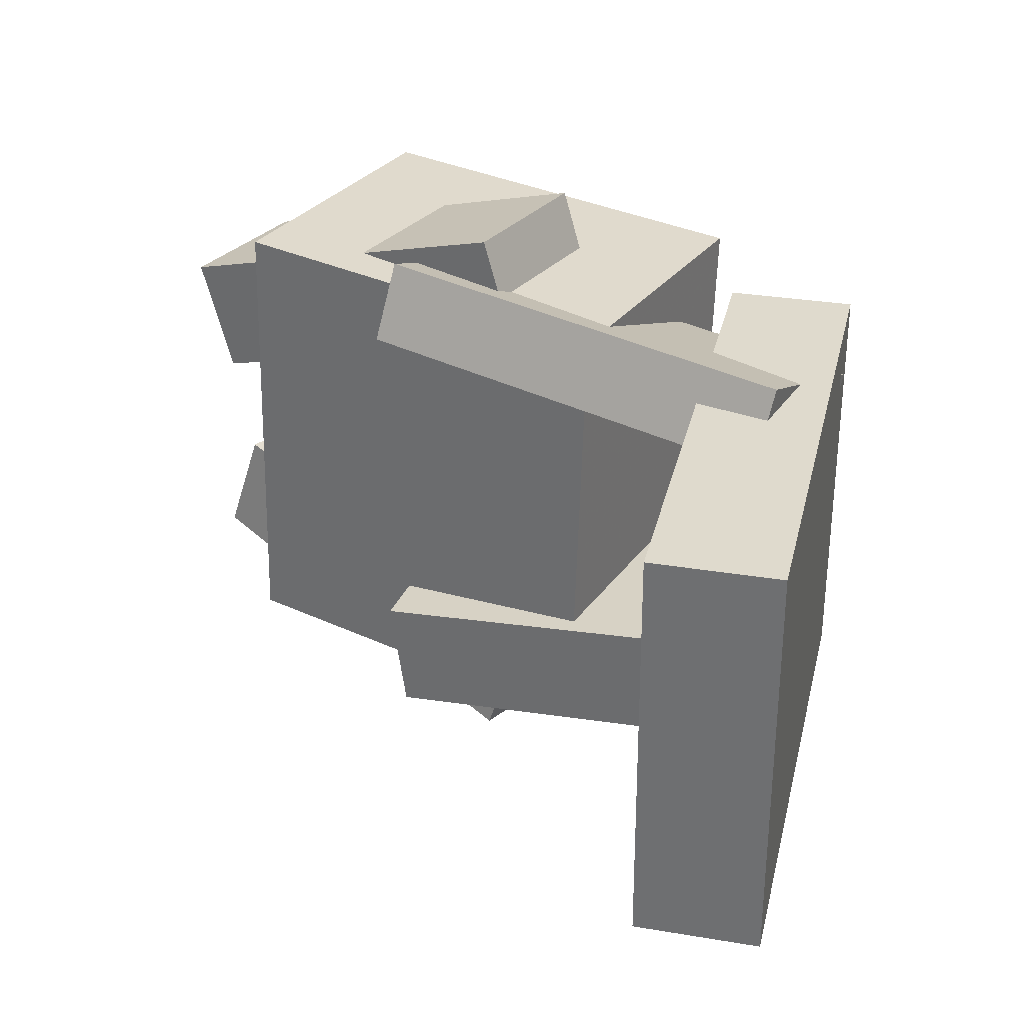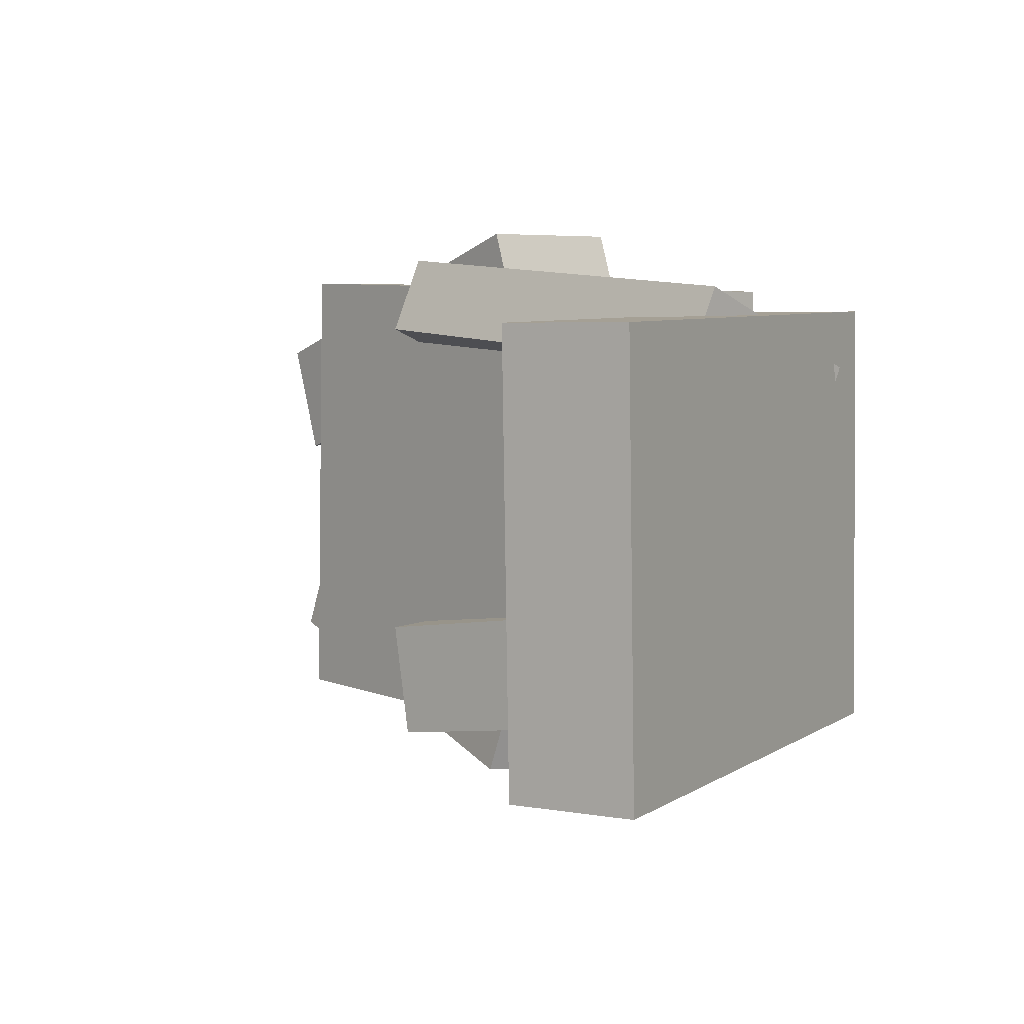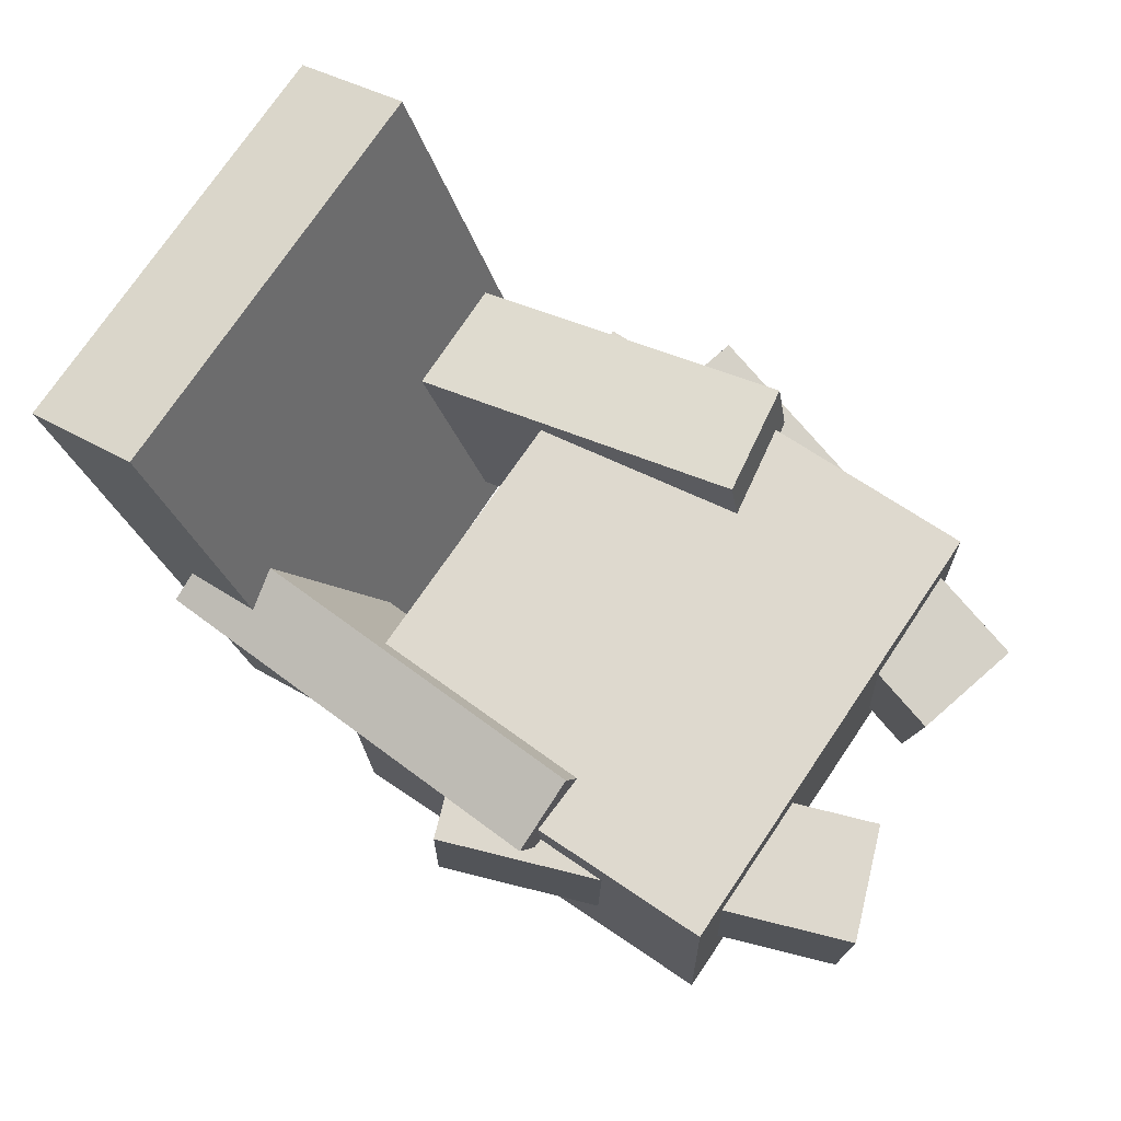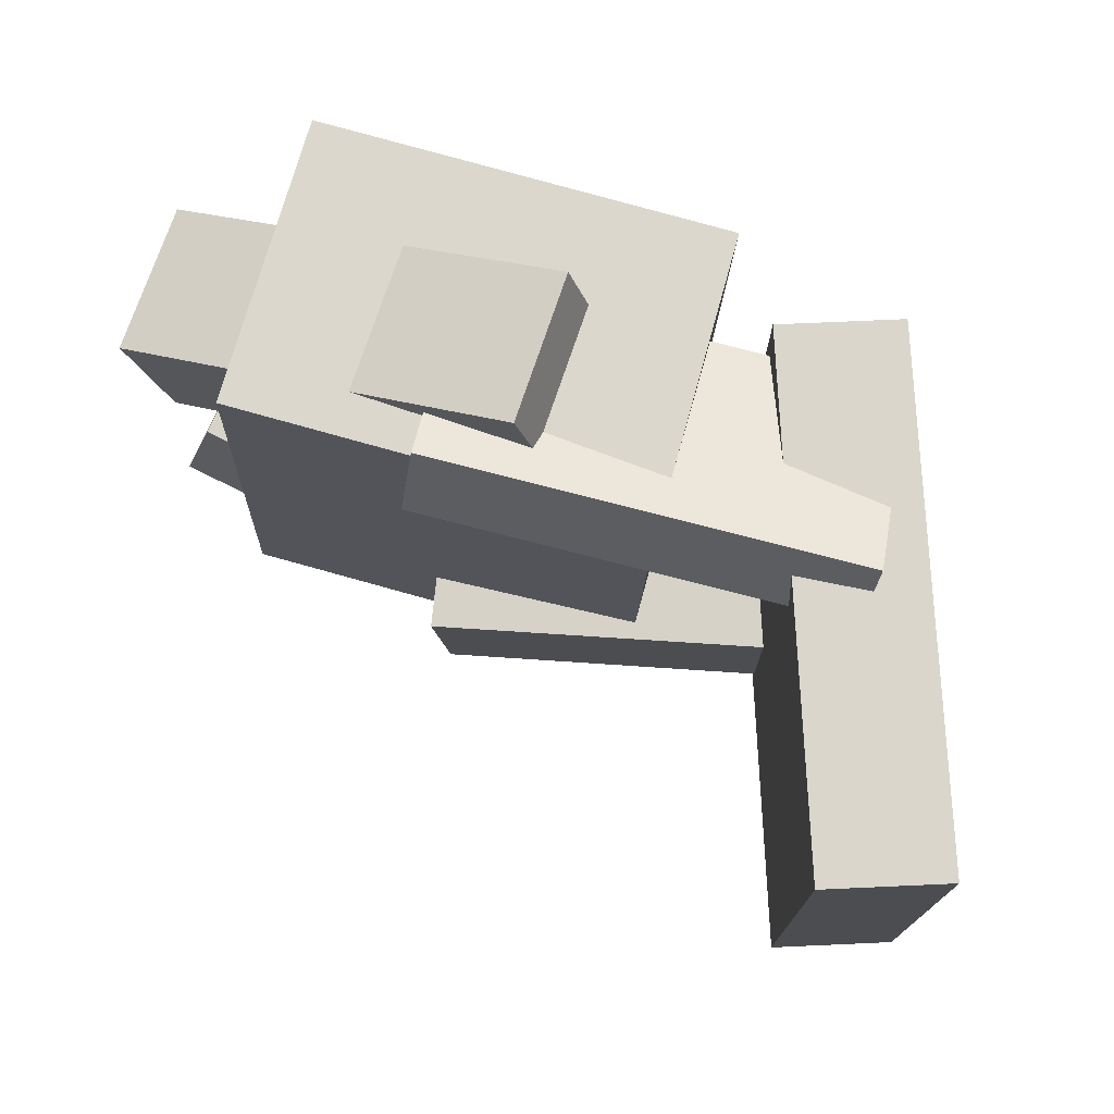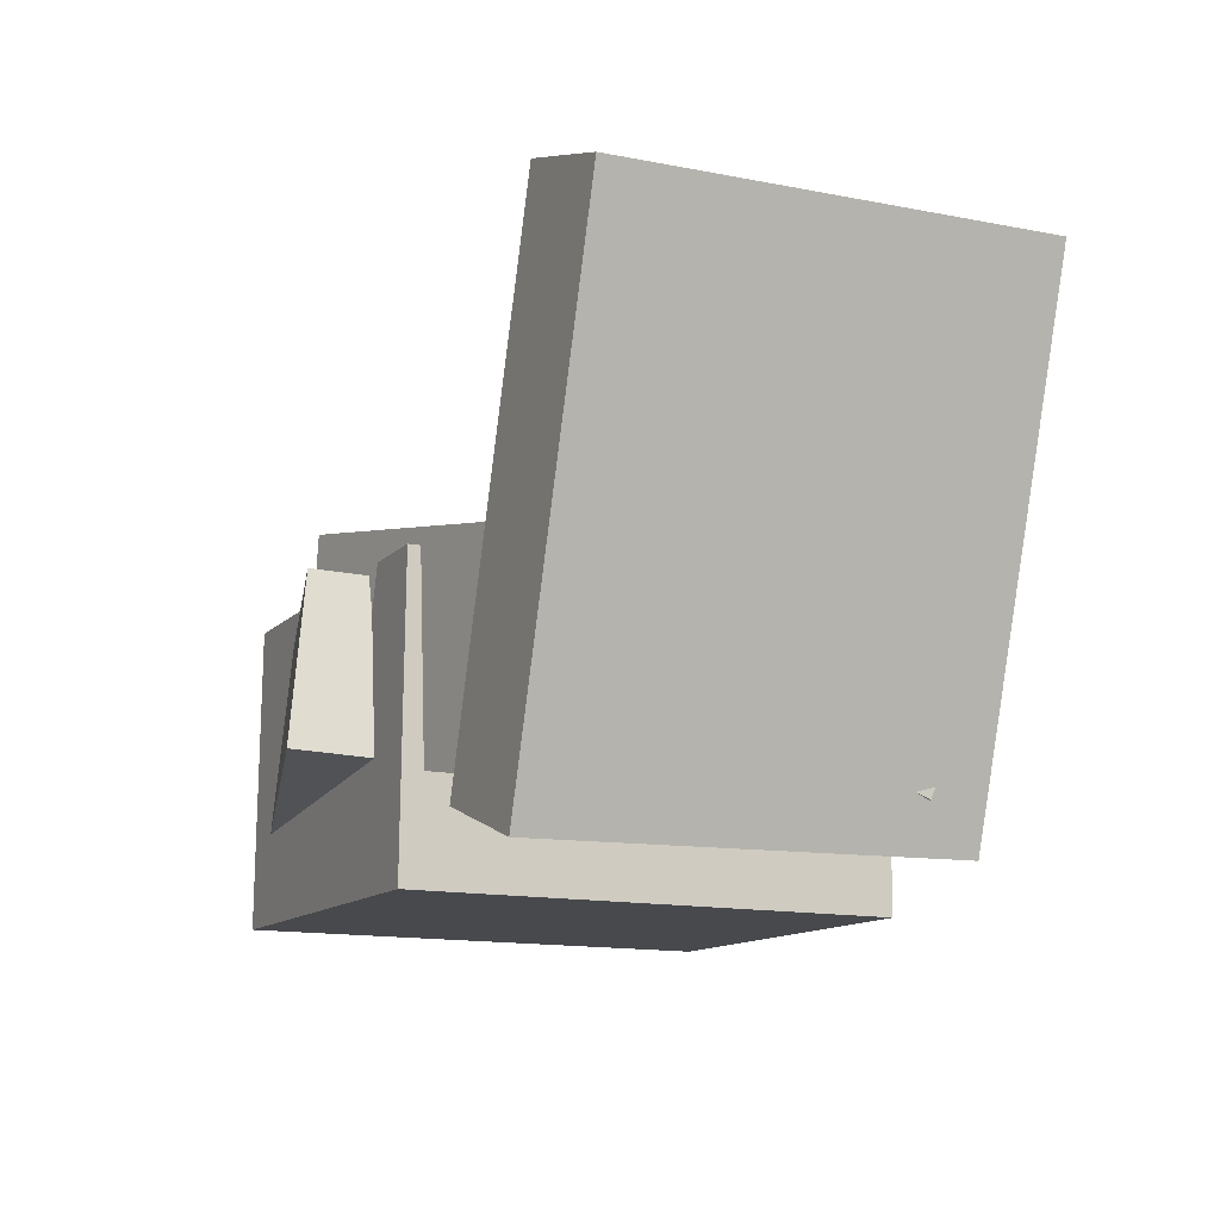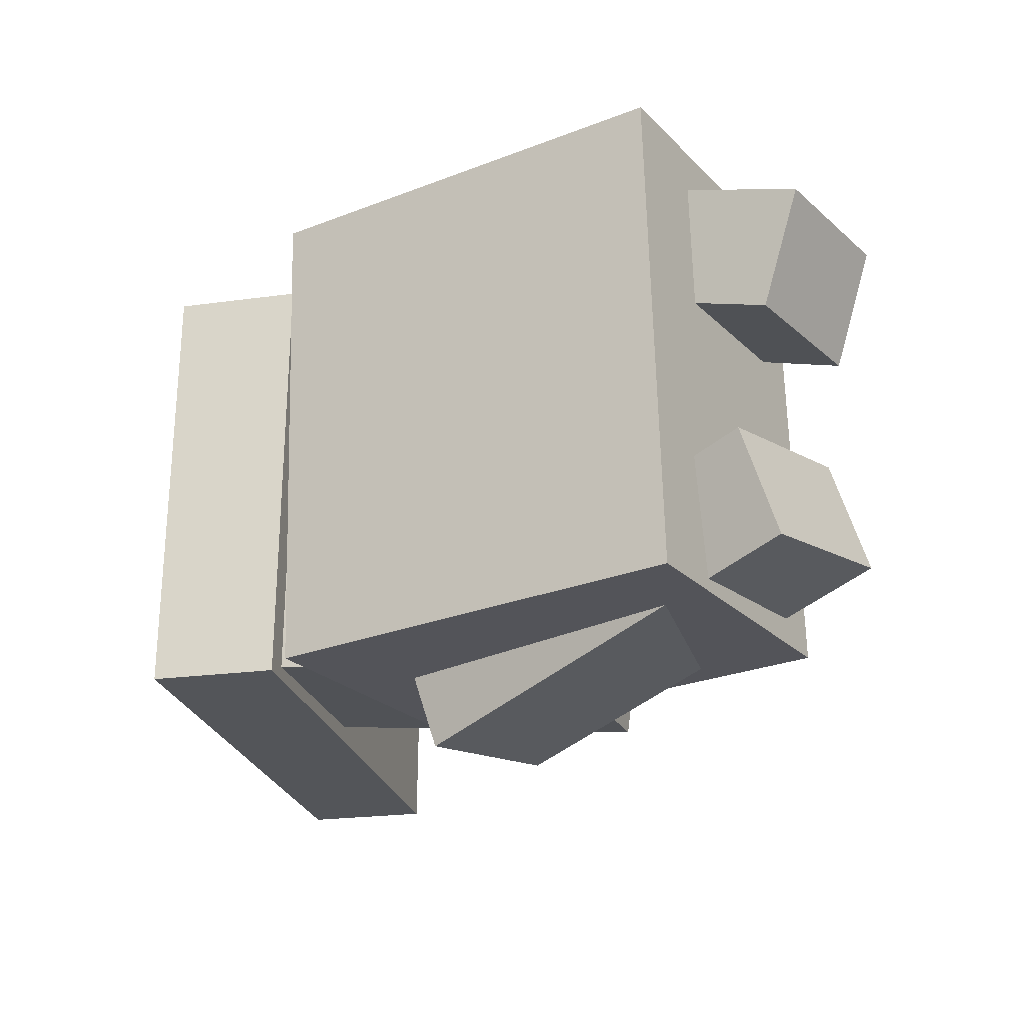
<metadata>
{"format":"obj","ext":"obj","renderer":"f3d","projection":"perspective","resolution":1024,"background":"white","views":[{"elev":31.4,"azim":-146.6,"up":"+Z"},{"elev":4.6,"azim":-129.9,"up":"+Z"},{"elev":72.5,"azim":32.2,"up":"+Y"},{"elev":72.4,"azim":-162.5,"up":"+Z"},{"elev":-14.6,"azim":-116.5,"up":"+Y"},{"elev":-22.5,"azim":33.7,"up":"+Z"}]}
</metadata>
<code>
v 0.3258 -0.2913 -0.2038
v 0.3105 -0.2887 0.2393
v -0.0621 -0.3057 -0.217
v -0.07731 -0.3031 0.2261
v 0.3156 -0.01573 -0.2058
v 0.3004 -0.01312 0.2373
v -0.07226 -0.03012 -0.219
v -0.08747 -0.02751 0.2241
f 1.0 7.0 5.0
f 1.0 3.0 7.0
f 1.0 4.0 3.0
f 1.0 2.0 4.0
f 3.0 8.0 7.0
f 3.0 4.0 8.0
f 5.0 7.0 8.0
f 5.0 8.0 6.0
f 1.0 5.0 6.0
f 1.0 6.0 2.0
f 2.0 6.0 8.0
f 2.0 8.0 4.0
v 0.3833 -0.2045 0.05471
v 0.4186 -0.2041 0.1608
v 0.01065 -0.1978 0.1789
v 0.04602 -0.1974 0.285
v 0.3854 -0.06207 0.05348
v 0.4208 -0.06168 0.1596
v 0.01282 -0.05533 0.1776
v 0.04818 -0.05495 0.2838
f 9.0 15.0 13.0
f 9.0 11.0 15.0
f 9.0 12.0 11.0
f 9.0 10.0 12.0
f 11.0 16.0 15.0
f 11.0 12.0 16.0
f 13.0 15.0 16.0
f 13.0 16.0 14.0
f 9.0 13.0 14.0
f 9.0 14.0 10.0
f 10.0 14.0 16.0
f 10.0 16.0 12.0
v -0.2356 -0.2899 -0.201
v -0.239 -0.2792 0.2036
v -0.4043 0.173 -0.2146
v -0.4077 0.1837 0.1899
v -0.1249 -0.2496 -0.2011
v -0.1283 -0.2389 0.2035
v -0.2937 0.2133 -0.2148
v -0.2971 0.224 0.1898
f 17.0 23.0 21.0
f 17.0 19.0 23.0
f 17.0 20.0 19.0
f 17.0 18.0 20.0
f 19.0 24.0 23.0
f 19.0 20.0 24.0
f 21.0 23.0 24.0
f 21.0 24.0 22.0
f 17.0 21.0 22.0
f 17.0 22.0 18.0
f 18.0 22.0 24.0
f 18.0 24.0 20.0
v -0.2568 -0.2378 0.1486
v -0.2776 -0.04364 0.2241
v -0.253 -0.2097 0.07752
v -0.2737 -0.01559 0.153
v 0.1459 -0.2077 0.1821
v 0.1252 -0.01353 0.2575
v 0.1497 -0.1796 0.111
v 0.129 0.01453 0.1864
f 25.0 31.0 29.0
f 25.0 27.0 31.0
f 25.0 28.0 27.0
f 25.0 26.0 28.0
f 27.0 32.0 31.0
f 27.0 28.0 32.0
f 29.0 31.0 32.0
f 29.0 32.0 30.0
f 25.0 29.0 30.0
f 25.0 30.0 26.0
f 26.0 30.0 32.0
f 26.0 32.0 28.0
v -0.2518 -0.05157 -0.1845
v -0.2384 -0.04574 -0.07514
v 0.1013 0.02106 -0.2317
v 0.1147 0.0269 -0.1223
v -0.212 -0.2417 -0.1793
v -0.1986 -0.2358 -0.06988
v 0.1411 -0.169 -0.2264
v 0.1545 -0.1632 -0.117
f 33.0 39.0 37.0
f 33.0 35.0 39.0
f 33.0 36.0 35.0
f 33.0 34.0 36.0
f 35.0 40.0 39.0
f 35.0 36.0 40.0
f 37.0 39.0 40.0
f 37.0 40.0 38.0
f 33.0 37.0 38.0
f 33.0 38.0 34.0
f 34.0 38.0 40.0
f 34.0 40.0 36.0
v -0.01198 -0.1946 -0.1814
v -0.001707 -0.03967 -0.1648
v 0.01914 -0.1858 -0.2829
v 0.02941 -0.03083 -0.2663
v 0.3652 -0.2317 -0.06906
v 0.3754 -0.07673 -0.05243
v 0.3963 -0.2228 -0.1706
v 0.4066 -0.06789 -0.154
f 41.0 47.0 45.0
f 41.0 43.0 47.0
f 41.0 44.0 43.0
f 41.0 42.0 44.0
f 43.0 48.0 47.0
f 43.0 44.0 48.0
f 45.0 47.0 48.0
f 45.0 48.0 46.0
f 41.0 45.0 46.0
f 41.0 46.0 42.0
f 42.0 46.0 48.0
f 42.0 48.0 44.0

</code>
